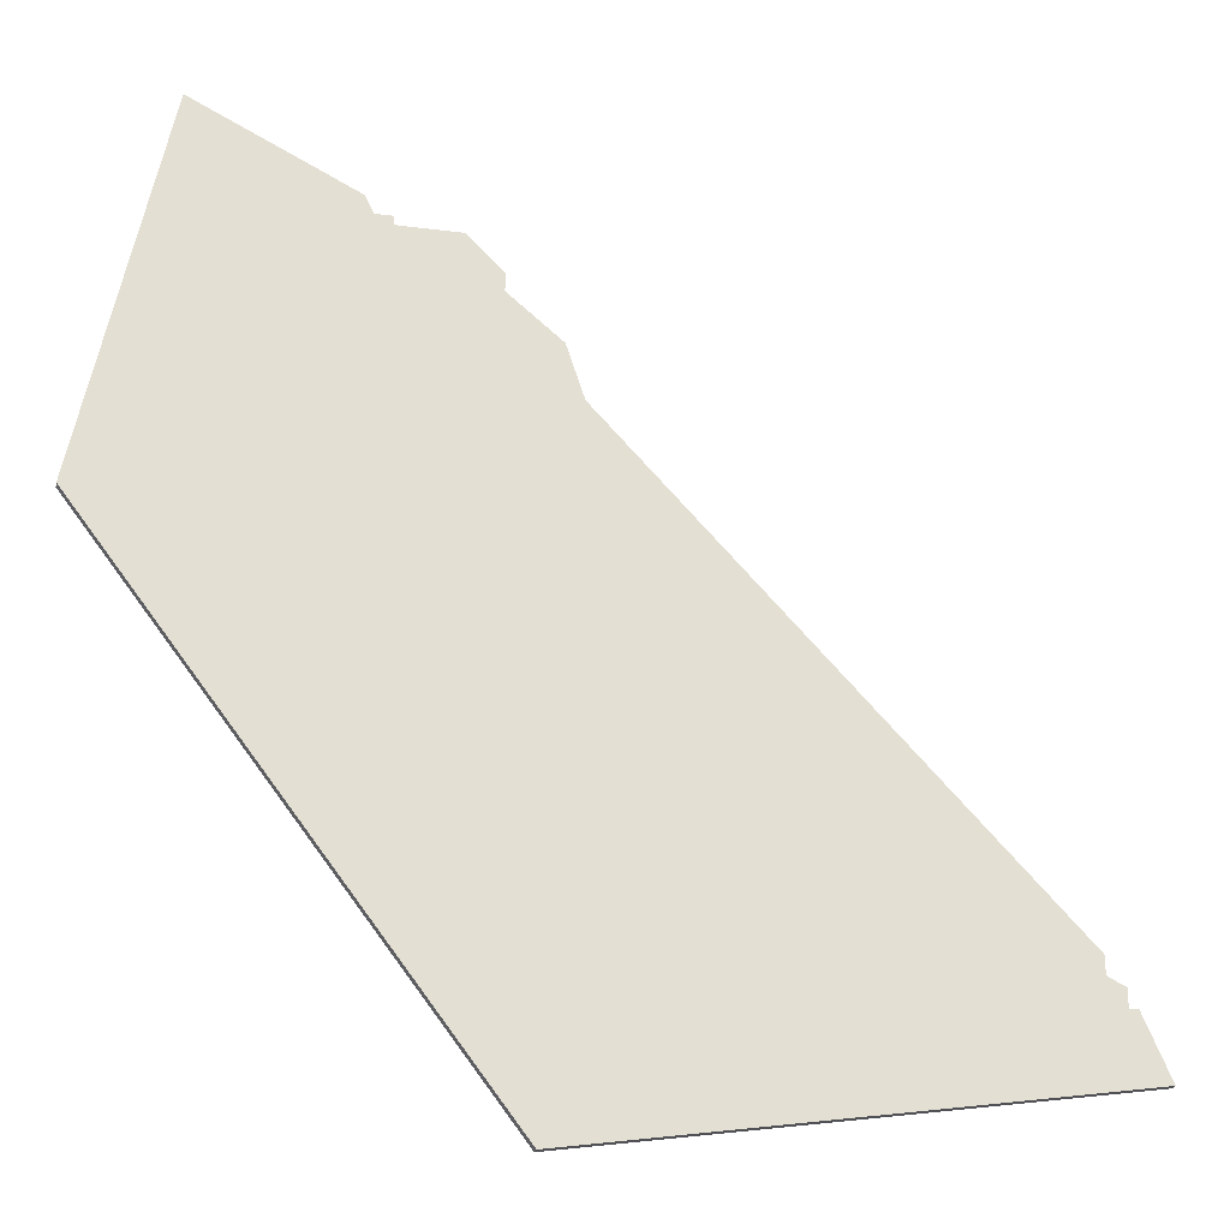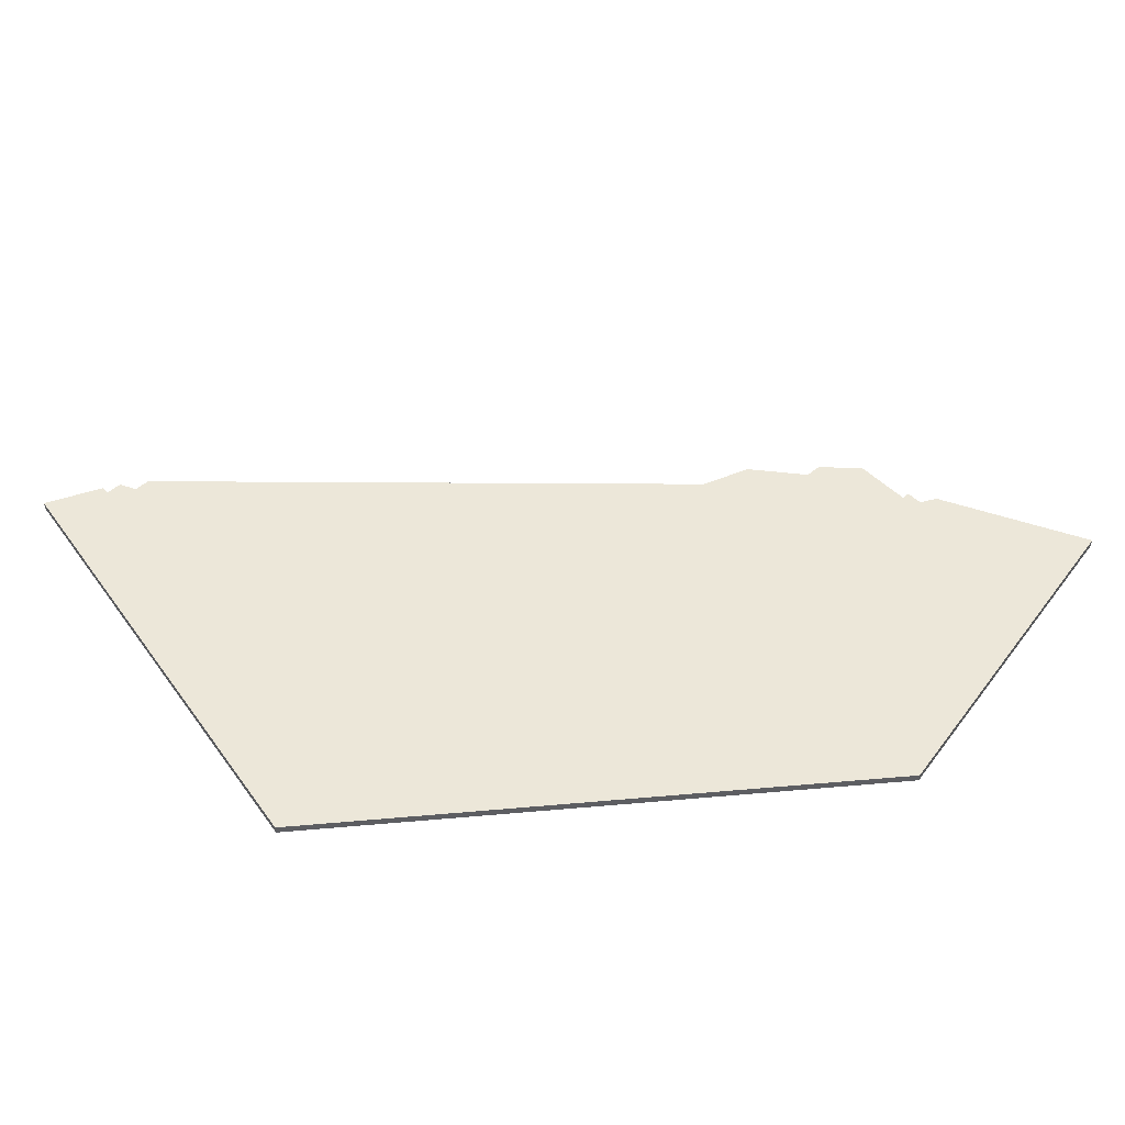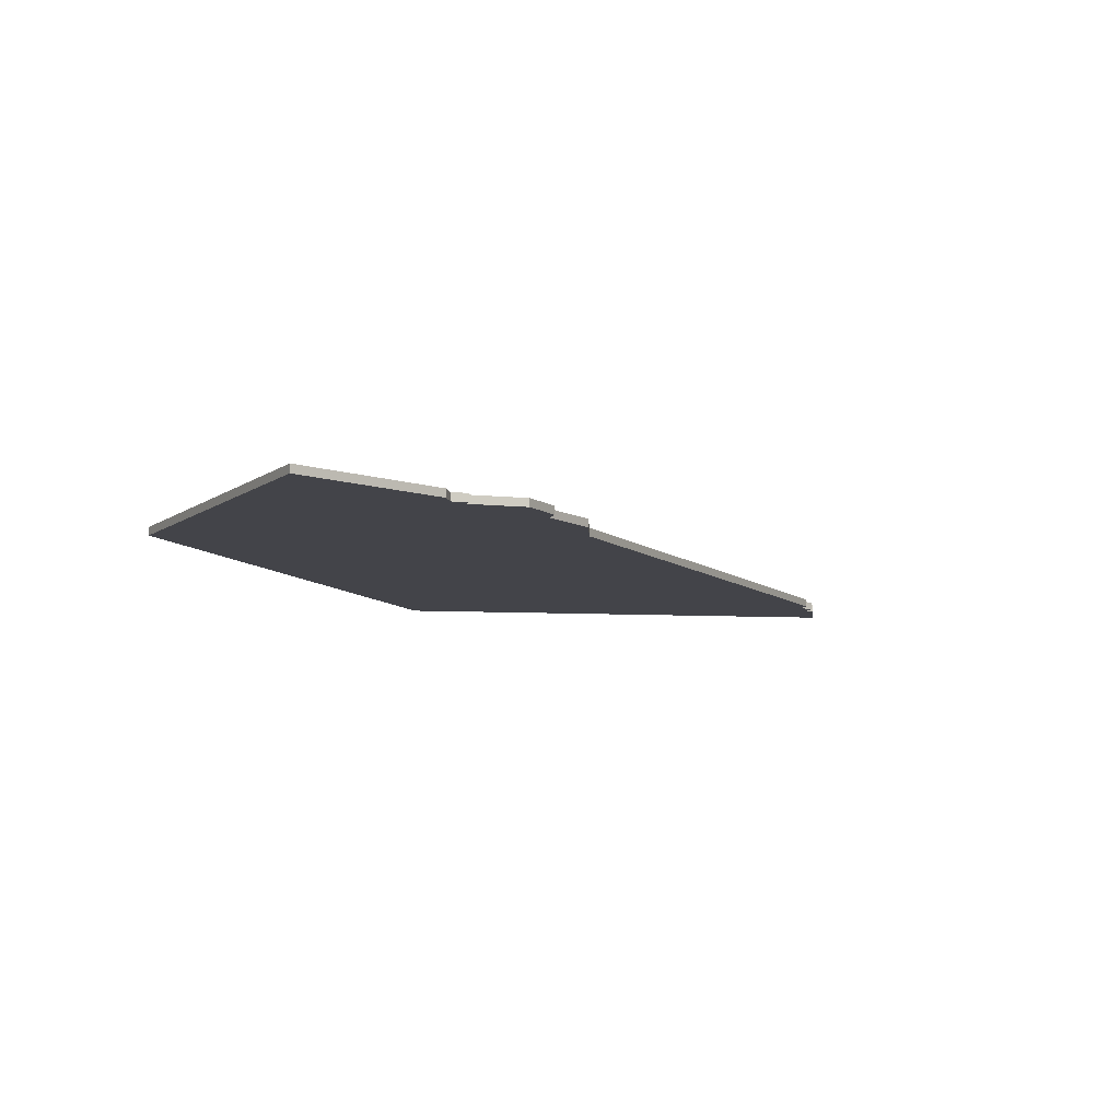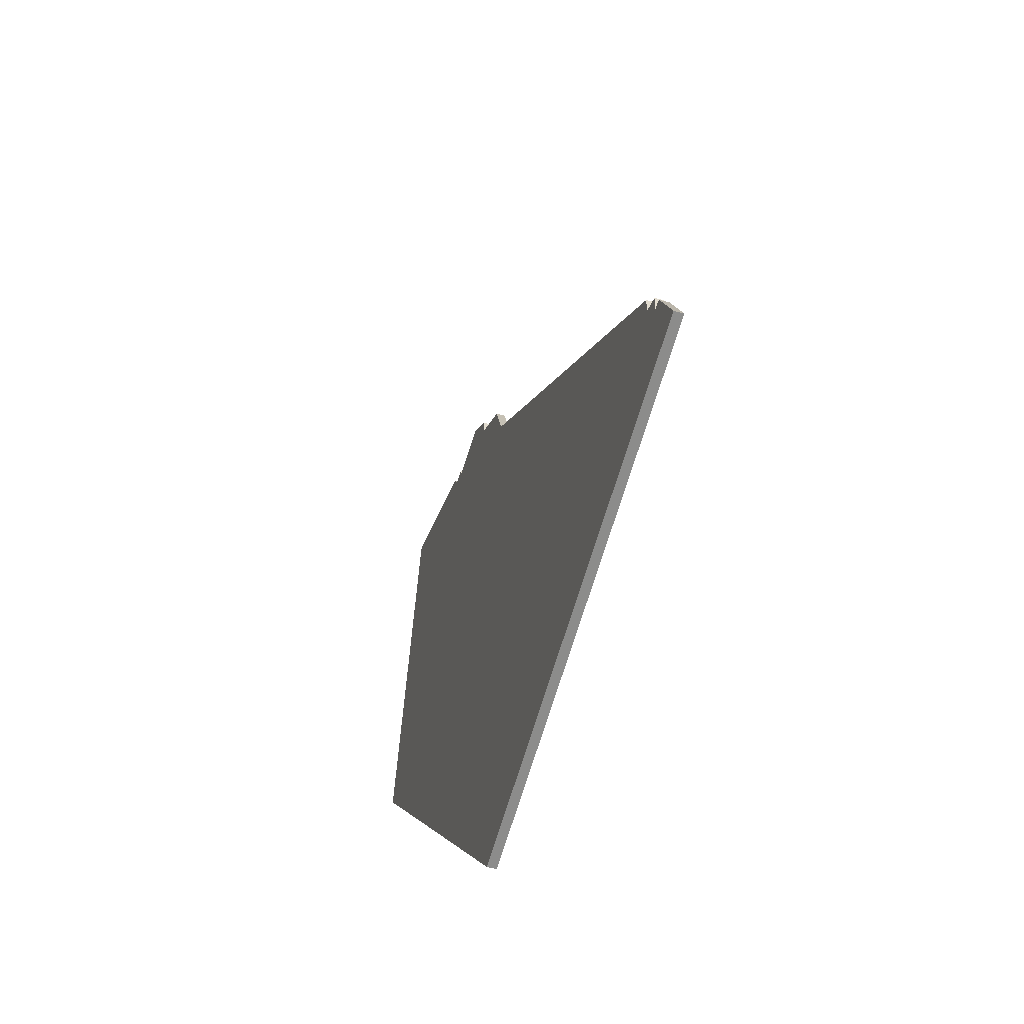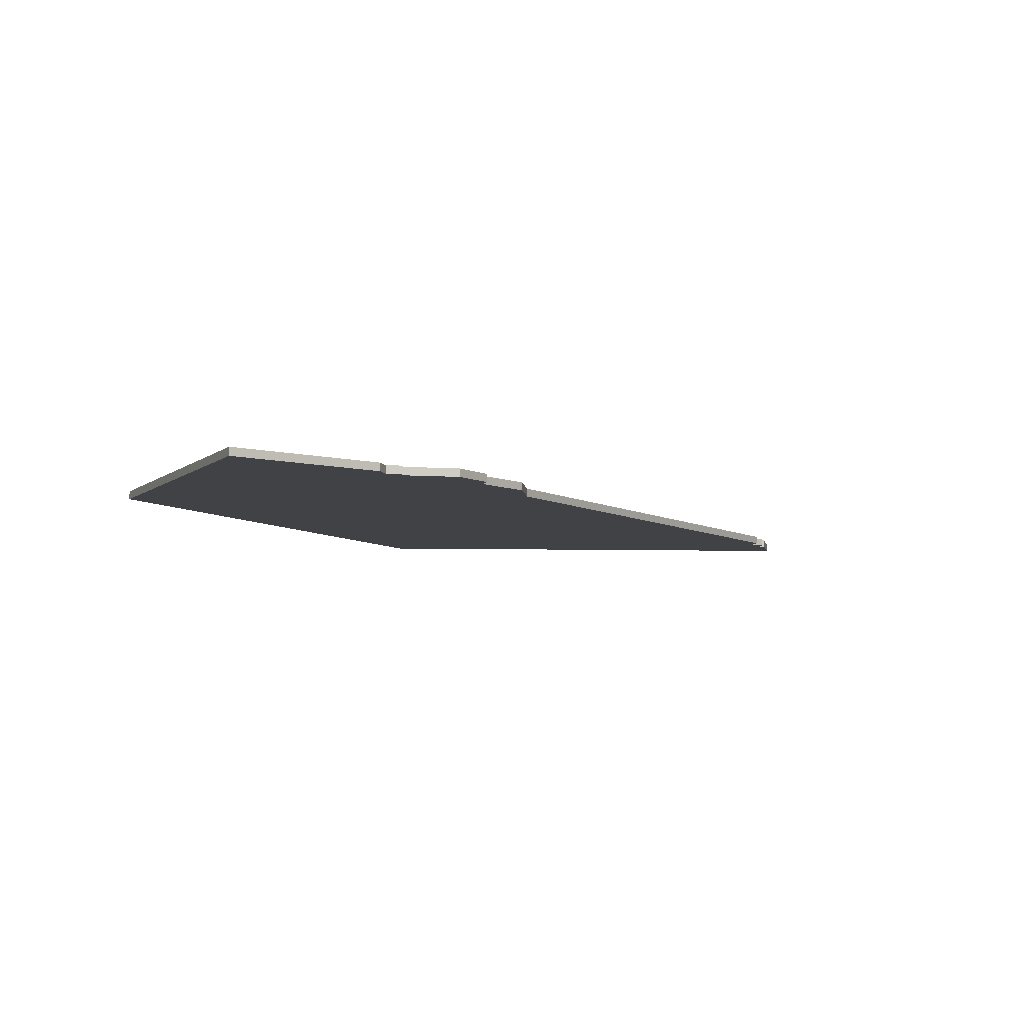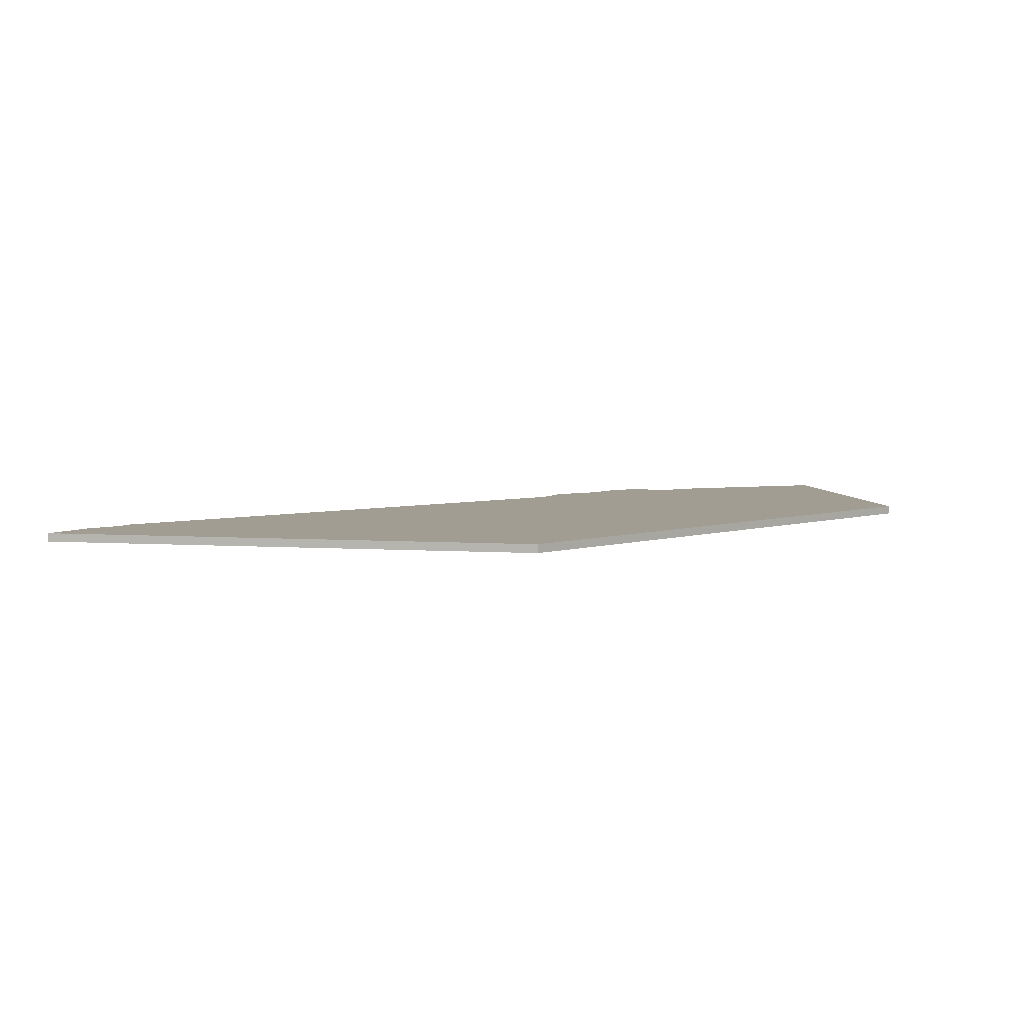
<metadata>
{"format":"obj","ext":"obj","renderer":"f3d","projection":"perspective","resolution":1024,"background":"white","views":[{"elev":-23.9,"azim":167.6,"up":"+Y"},{"elev":49.7,"azim":47.1,"up":"+Z"},{"elev":-8.5,"azim":163.4,"up":"+Z"},{"elev":-55.5,"azim":-106.2,"up":"+Y"},{"elev":-6.4,"azim":167.3,"up":"+Z"},{"elev":4.6,"azim":4.6,"up":"+Z"}]}
</metadata>
<code>
v 4162 -1106 0
v 4162 -1106 1
v 4111 -1166 0
v 4111 -1166 1
v 4111 -1164 0
v 4111 -1164 1
v 4160 -1112 0
v 4160 -1112 1
v 4168 -1099 0
v 4168 -1099 1
v 4168 -1101 0
v 4168 -1101 1
v 4209 -1126 0
v 4209 -1126 1
v 4200 -1083 0
v 4200 -1083 1
v 4109 -1167 0
v 4109 -1167 1
v 4109 -1169 0
v 4109 -1169 1
v 4175 -1095 0
v 4175 -1095 1
v 4108 -1169 0
v 4108 -1169 1
v 4182 -1092 0
v 4182 -1092 1
v 4181 -1094 0
v 4181 -1094 1
v 4164 -1185 0
v 4164 -1185 1
v 4172 -1095 0
v 4172 -1095 1
v 4105 -1176 0
v 4105 -1176 1
v 4179 -1094 0
v 4179 -1094 1
v 4179 -1095 0
v 4179 -1095 1
f 19 33 23
f 3 29 19
f 33 19 29
f 19 17 3
f 29 3 5
f 7 1 11
f 5 7 29
f 13 29 7
f 31 11 9
f 31 21 11
f 11 21 37
f 13 11 37
f 13 7 11
f 27 37 35
f 25 15 27
f 13 27 15
f 27 13 37
f 24 34 20
f 20 30 4
f 30 20 34
f 4 18 20
f 6 4 30
f 12 2 8
f 30 8 6
f 8 30 14
f 10 12 32
f 12 22 32
f 38 22 12
f 38 12 14
f 12 8 14
f 36 38 28
f 28 16 26
f 16 28 14
f 38 14 28
f 4 6 3
f 3 6 5
f 18 4 17
f 17 4 3
f 20 18 19
f 19 18 17
f 24 20 23
f 23 20 19
f 34 24 33
f 33 24 23
f 30 34 29
f 29 34 33
f 14 30 13
f 13 30 29
f 16 14 15
f 15 14 13
f 26 16 25
f 25 16 15
f 28 26 27
f 27 26 25
f 36 28 35
f 35 28 27
f 38 36 37
f 37 36 35
f 22 38 21
f 21 38 37
f 32 22 31
f 31 22 21
f 10 32 9
f 9 32 31
f 12 10 11
f 11 10 9
f 2 12 1
f 1 12 11
f 6 8 5
f 5 8 7
f 8 2 7
f 7 2 1

</code>
